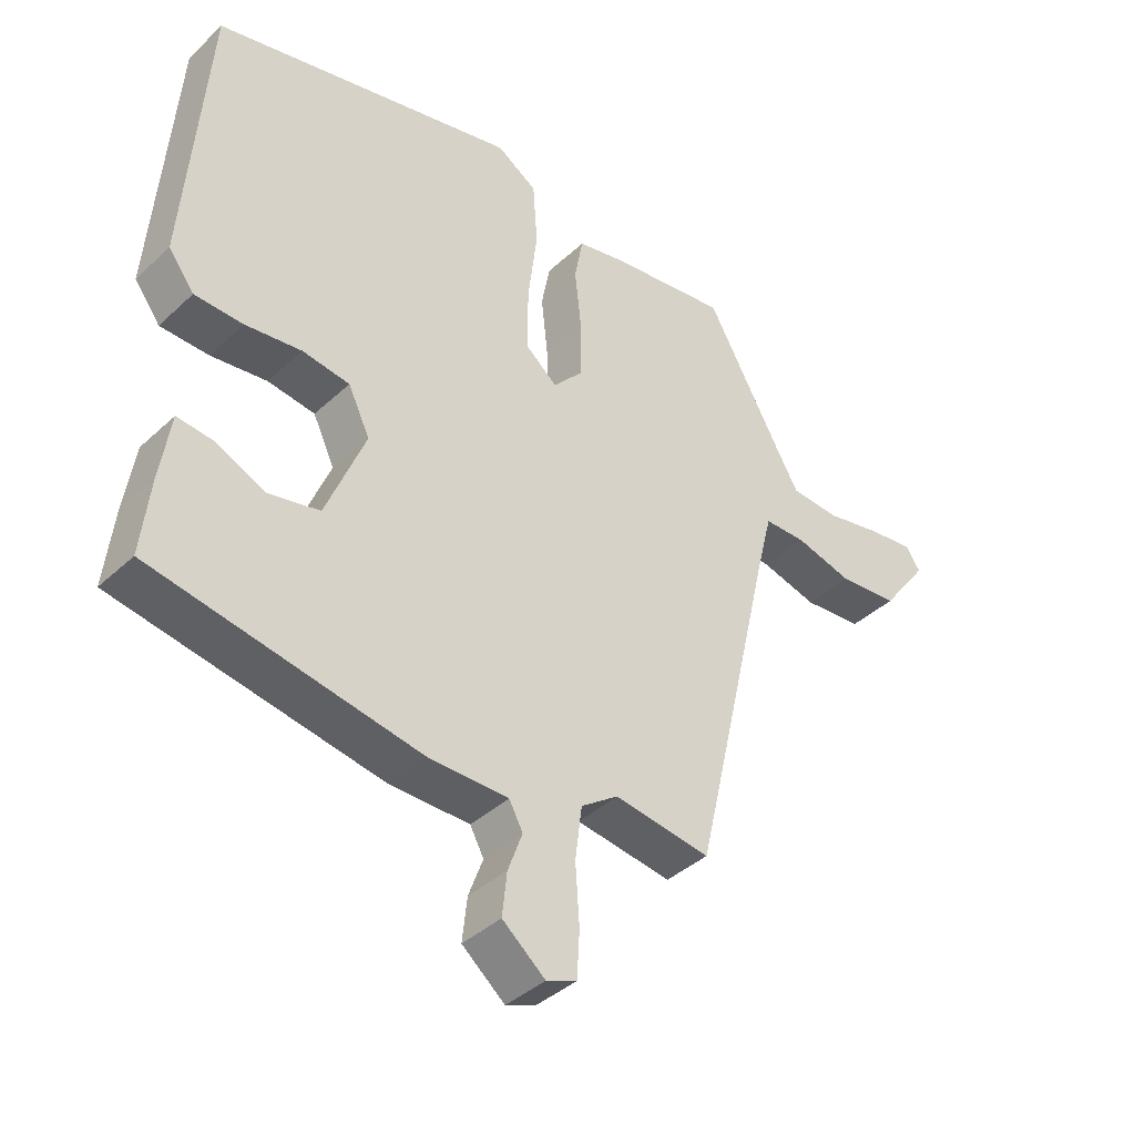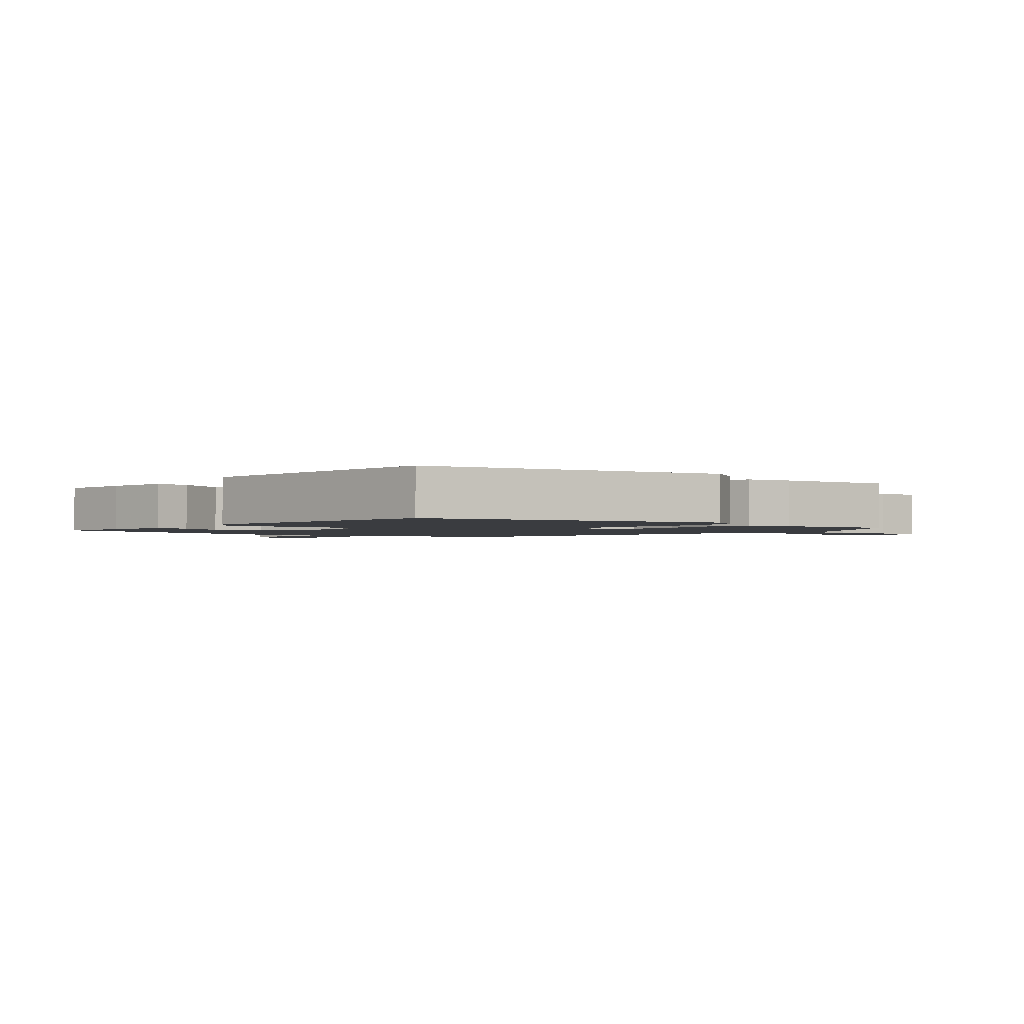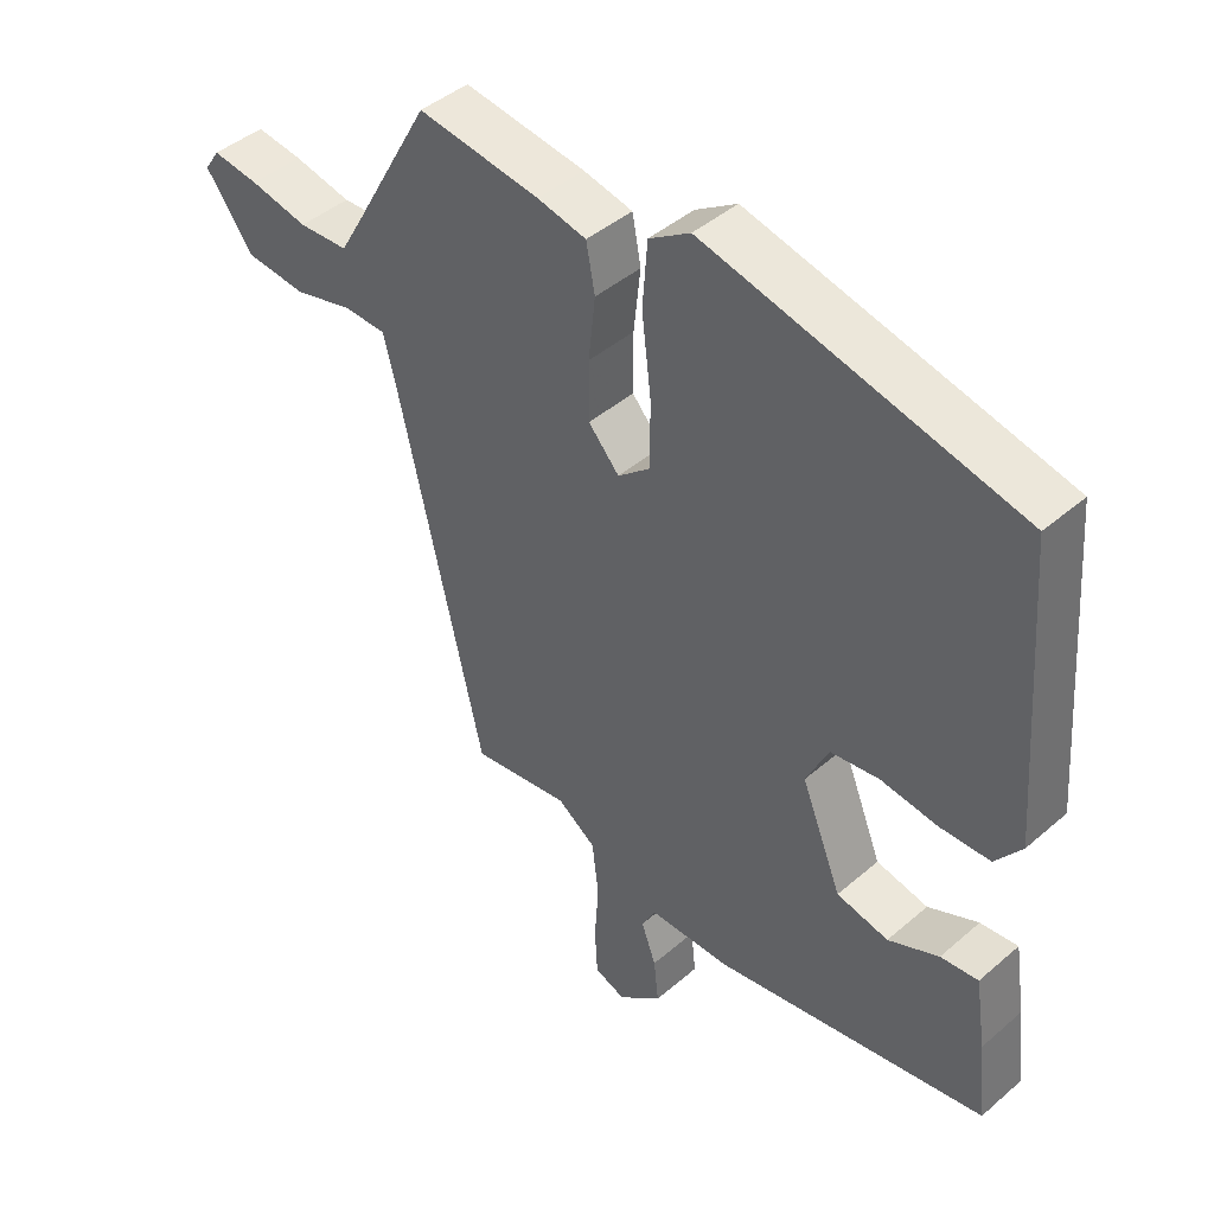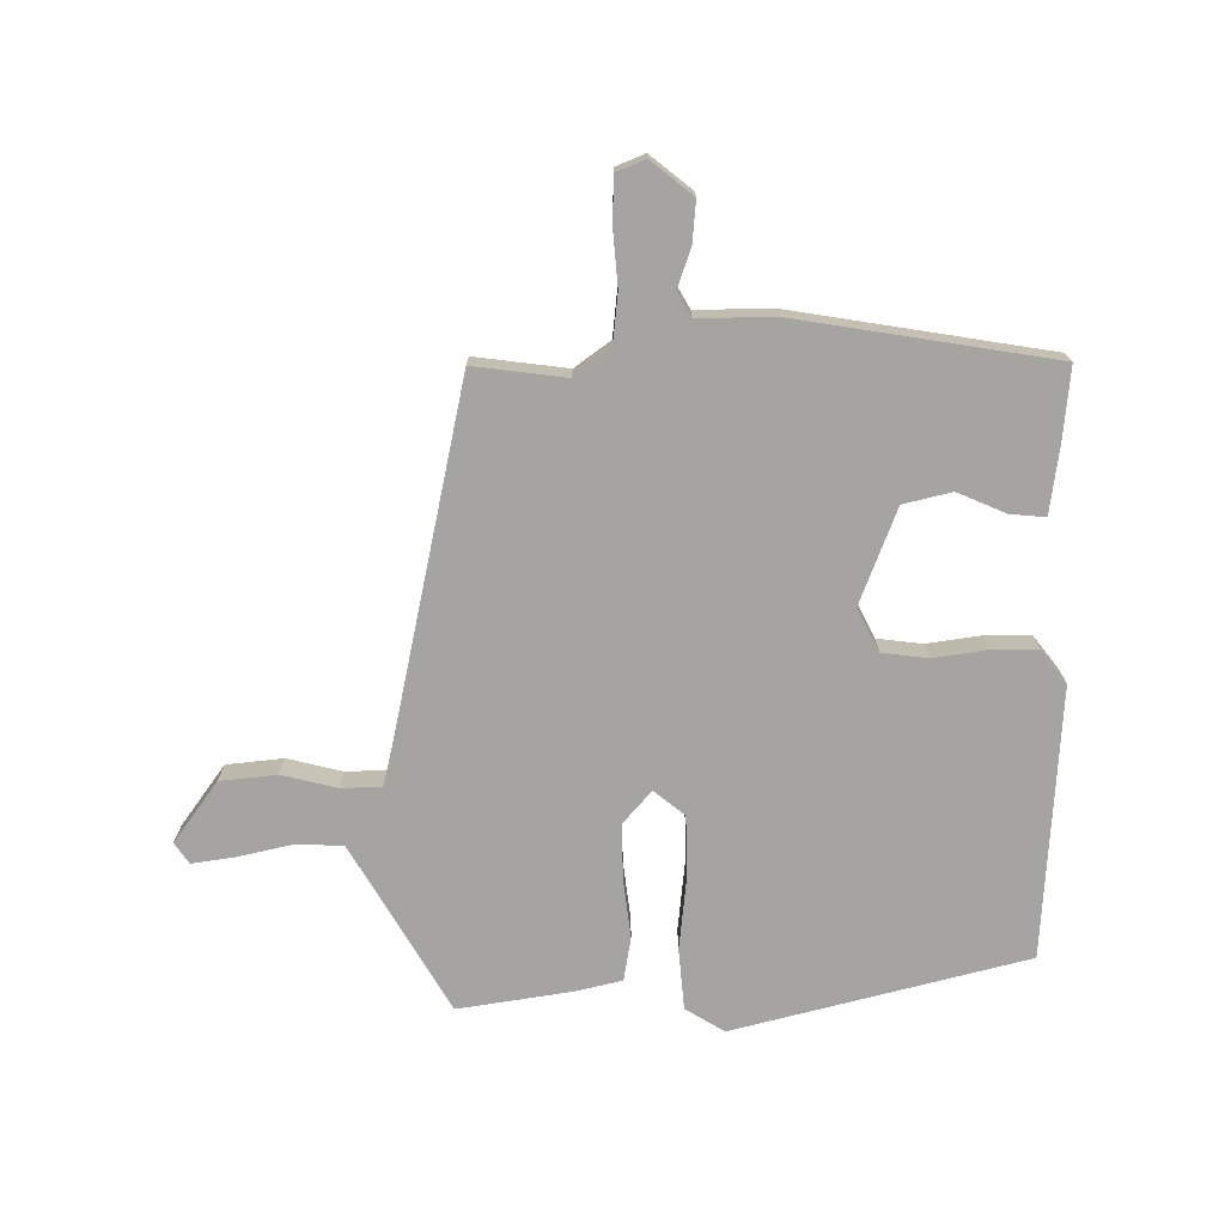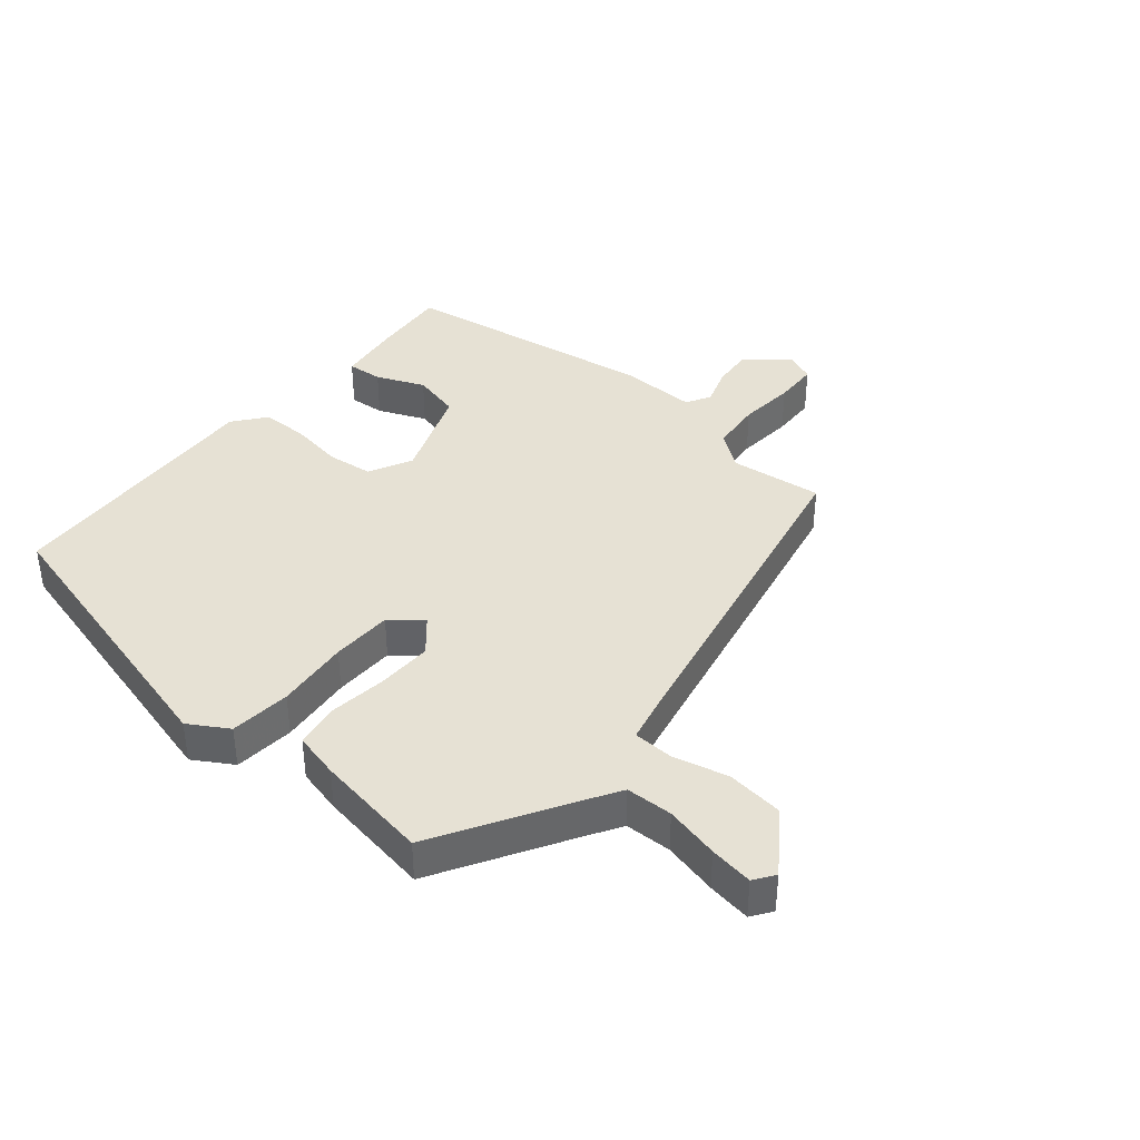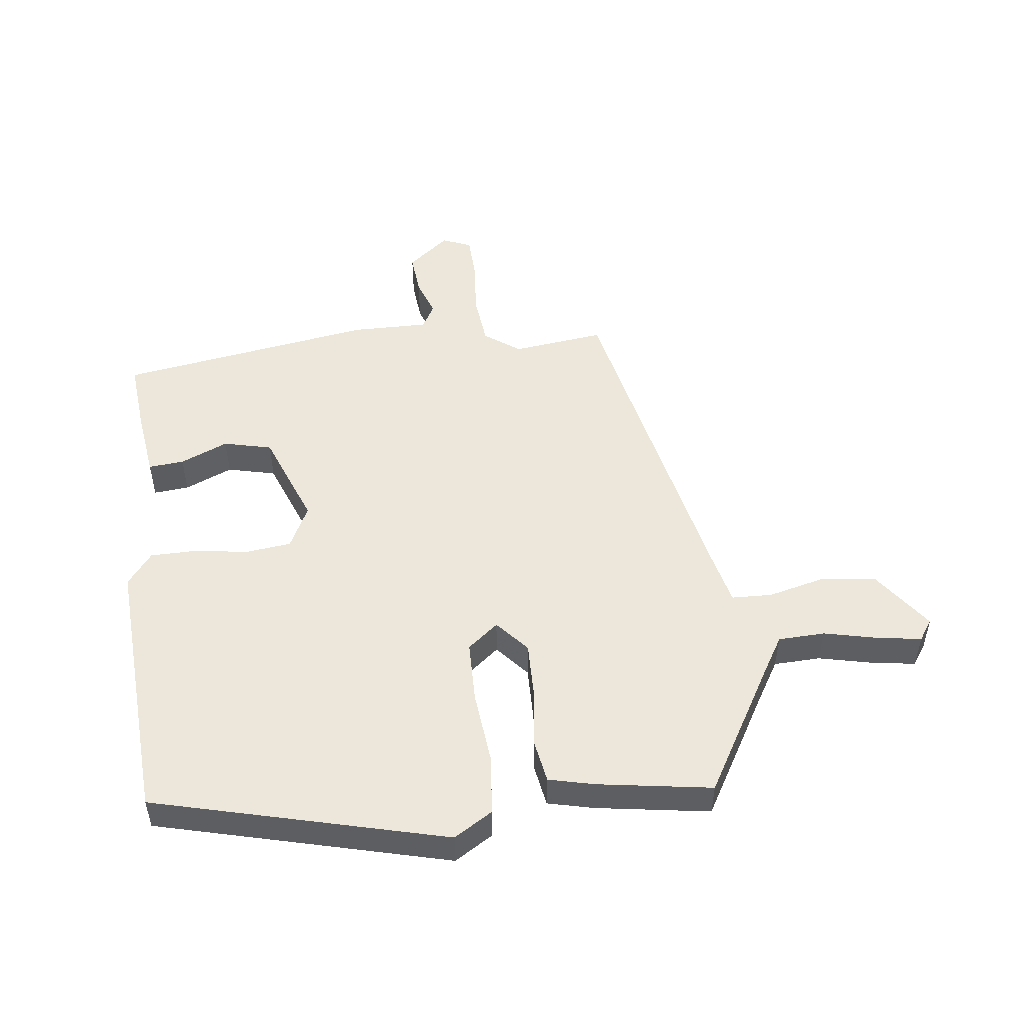
<metadata>
{"format":"obj","ext":"obj","renderer":"f3d","projection":"perspective","resolution":1024,"background":"white","views":[{"elev":-39.6,"azim":-41.2,"up":"+Z"},{"elev":-1.9,"azim":-39.9,"up":"+Y"},{"elev":43.7,"azim":-135.3,"up":"+Z"},{"elev":-73.5,"azim":-178.7,"up":"+Y"},{"elev":39.1,"azim":41.3,"up":"+Y"},{"elev":50.8,"azim":-5.9,"up":"+Y"}]}
</metadata>
<code>
v -0.51 0.07 -0.457
v -0.497 0.07 -0.34
v -0.481 0.07 -0.236
v -0.425 0.07 -0.242
v -0.35 0.07 -0.276
v -0.273 0.07 -0.259
v -0.213 0.07 -0.11
v -0.246 0.07 -0.041
v -0.318 0.07 -0.031
v -0.403 0.07 -0.042
v -0.477 0.07 -0.04
v -0.516 0.07 0.012
v -0.483 0.07 0.44
v -0.019 0.07 0.55
v 0.042 0.07 0.511
v 0.049 0.07 0.415
v 0.035 0.07 0.299
v 0.035 0.07 0.202
v 0.083 0.07 0.162
v 0.129 0.07 0.213
v 0.129 0.07 0.301
v 0.119 0.07 0.394
v 0.132 0.07 0.463
v 0.205 0.07 0.479
v 0.386 0.07 0.504
v 0.502 0.07 0.297
v 0.536 0.07 0.238
v 0.61 0.07 0.234
v 0.696 0.07 0.252
v 0.765 0.07 0.261
v 0.787 0.07 0.228
v 0.716 0.07 0.133
v 0.626 0.07 0.125
v 0.539 0.07 0.148
v 0.475 0.07 0.147
v 0.455 0.07 0.068
v 0.33 0.07 -0.471
v 0.184 0.07 -0.45
v 0.127 0.07 -0.49
v 0.117 0.07 -0.571
v 0.123 0.07 -0.661
v 0.119 0.07 -0.731
v 0.073 0.07 -0.749
v 0.008 0.07 -0.695
v 0.015 0.07 -0.629
v 0.037 0.07 -0.569
v 0.016 0.07 -0.53
v -0.106 0.07 -0.529
v -0.51 0 -0.457
v -0.497 0 -0.34
v -0.481 0 -0.236
v -0.425 0 -0.242
v -0.35 0 -0.276
v -0.273 0 -0.259
v -0.213 0 -0.11
v -0.246 0 -0.041
v -0.318 0 -0.031
v -0.403 0 -0.042
v -0.477 0 -0.04
v -0.516 0 0.012
v -0.483 0 0.44
v -0.019 0 0.55
v 0.042 0 0.511
v 0.049 0 0.415
v 0.035 0 0.299
v 0.035 0 0.202
v 0.083 0 0.162
v 0.129 0 0.213
v 0.129 0 0.301
v 0.119 0 0.394
v 0.132 0 0.463
v 0.205 0 0.479
v 0.386 0 0.504
v 0.502 0 0.297
v 0.536 0 0.238
v 0.61 0 0.234
v 0.696 0 0.252
v 0.765 0 0.261
v 0.787 0 0.228
v 0.716 0 0.133
v 0.626 0 0.125
v 0.539 0 0.148
v 0.475 0 0.147
v 0.455 0 0.068
v 0.33 0 -0.471
v 0.184 0 -0.45
v 0.127 0 -0.49
v 0.117 0 -0.571
v 0.123 0 -0.661
v 0.119 0 -0.731
v 0.073 0 -0.749
v 0.008 0 -0.695
v 0.015 0 -0.629
v 0.037 0 -0.569
v 0.016 0 -0.53
v -0.106 0 -0.529
f 3 4 5
f 2 3 5
f 1 2 5
f 48 1 5
f 47 48 5
f 44 45 46
f 43 44 46
f 42 43 46
f 41 42 46
f 40 41 46
f 39 40 46 47
f 47 5 6
f 39 47 6
f 38 39 6
f 38 6 7
f 37 38 7
f 36 37 7
f 32 33 34
f 31 32 34
f 30 31 34
f 29 30 34
f 28 29 34
f 27 28 34 35
f 26 27 35
f 26 35 36
f 25 26 36
f 24 25 36
f 23 24 36
f 22 23 36
f 21 22 36
f 15 16 17
f 14 15 17
f 13 14 17
f 12 13 17
f 11 12 17
f 10 11 17
f 9 10 17
f 8 9 17 18
f 7 8 18 19
f 20 21 36
f 19 20 36
f 7 19 36
f 53 52 51
f 53 51 50
f 53 50 49
f 53 49 96
f 53 96 95
f 94 93 92
f 94 92 91
f 94 91 90
f 94 90 89
f 94 89 88
f 95 94 88 87
f 54 53 95
f 54 95 87
f 54 87 86
f 55 54 86
f 55 86 85
f 55 85 84
f 82 81 80
f 82 80 79
f 82 79 78
f 82 78 77
f 82 77 76
f 83 82 76 75
f 83 75 74
f 84 83 74
f 84 74 73
f 84 73 72
f 84 72 71
f 84 71 70
f 84 70 69
f 65 64 63
f 65 63 62
f 65 62 61
f 65 61 60
f 65 60 59
f 65 59 58
f 65 58 57
f 66 65 57 56
f 67 66 56 55
f 84 69 68
f 84 68 67
f 84 67 55
f 1 49 50 2
f 2 50 51 3
f 3 51 52 4
f 4 52 53 5
f 5 53 54 6
f 6 54 55 7
f 7 55 56 8
f 8 56 57 9
f 9 57 58 10
f 10 58 59 11
f 11 59 60 12
f 12 60 61 13
f 13 61 62 14
f 14 62 63 15
f 15 63 64 16
f 16 64 65 17
f 17 65 66 18
f 18 66 67 19
f 19 67 68 20
f 20 68 69 21
f 21 69 70 22
f 22 70 71 23
f 23 71 72 24
f 24 72 73 25
f 25 73 74 26
f 26 74 75 27
f 27 75 76 28
f 28 76 77 29
f 29 77 78 30
f 30 78 79 31
f 31 79 80 32
f 32 80 81 33
f 33 81 82 34
f 34 82 83 35
f 35 83 84 36
f 36 84 85 37
f 37 85 86 38
f 38 86 87 39
f 39 87 88 40
f 40 88 89 41
f 41 89 90 42
f 42 90 91 43
f 43 91 92 44
f 44 92 93 45
f 45 93 94 46
f 46 94 95 47
f 47 95 96 48
f 48 96 49 1

</code>
